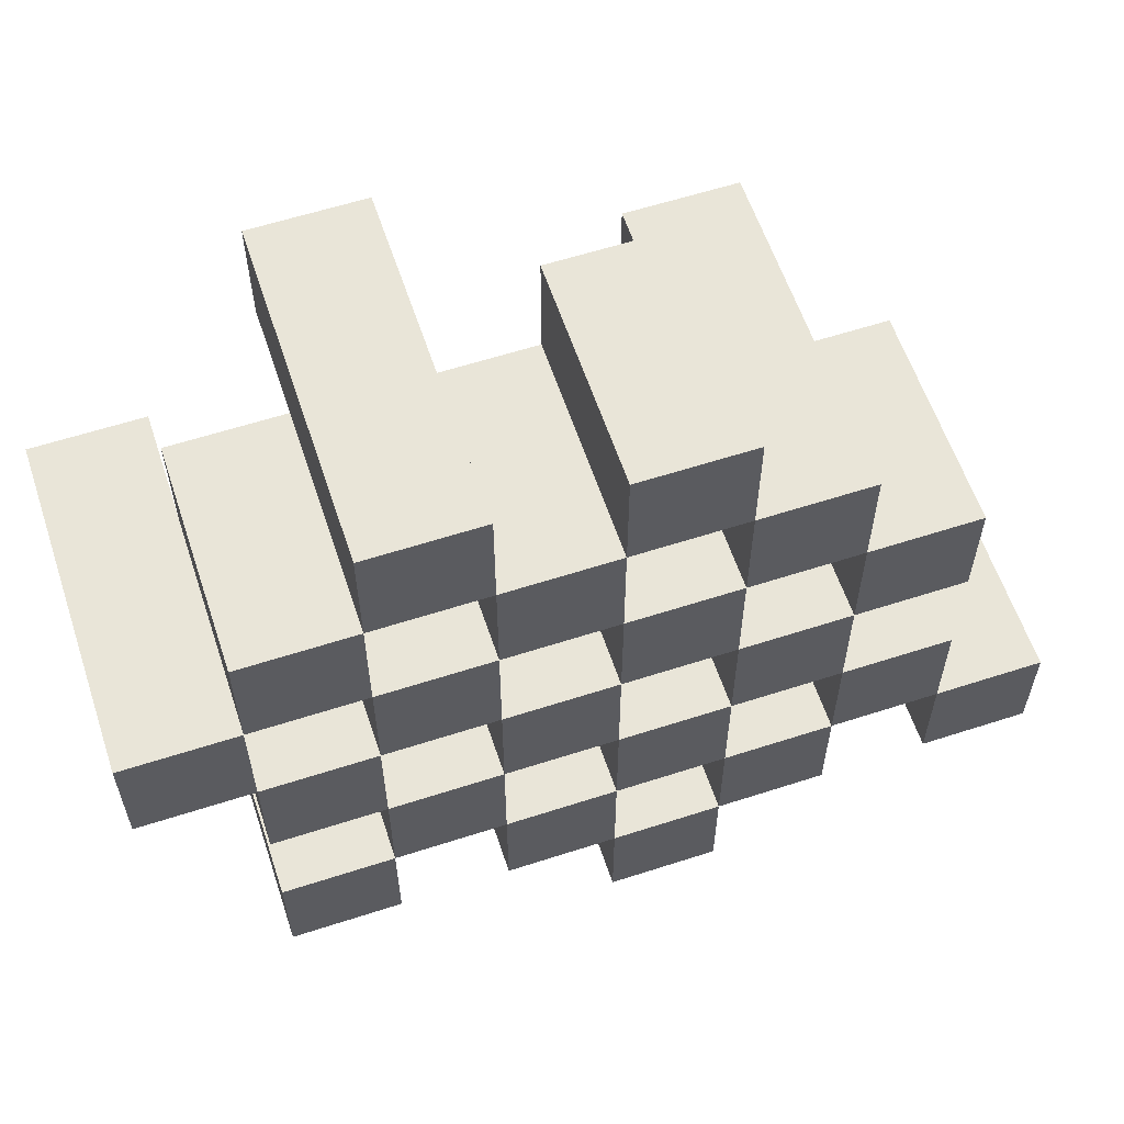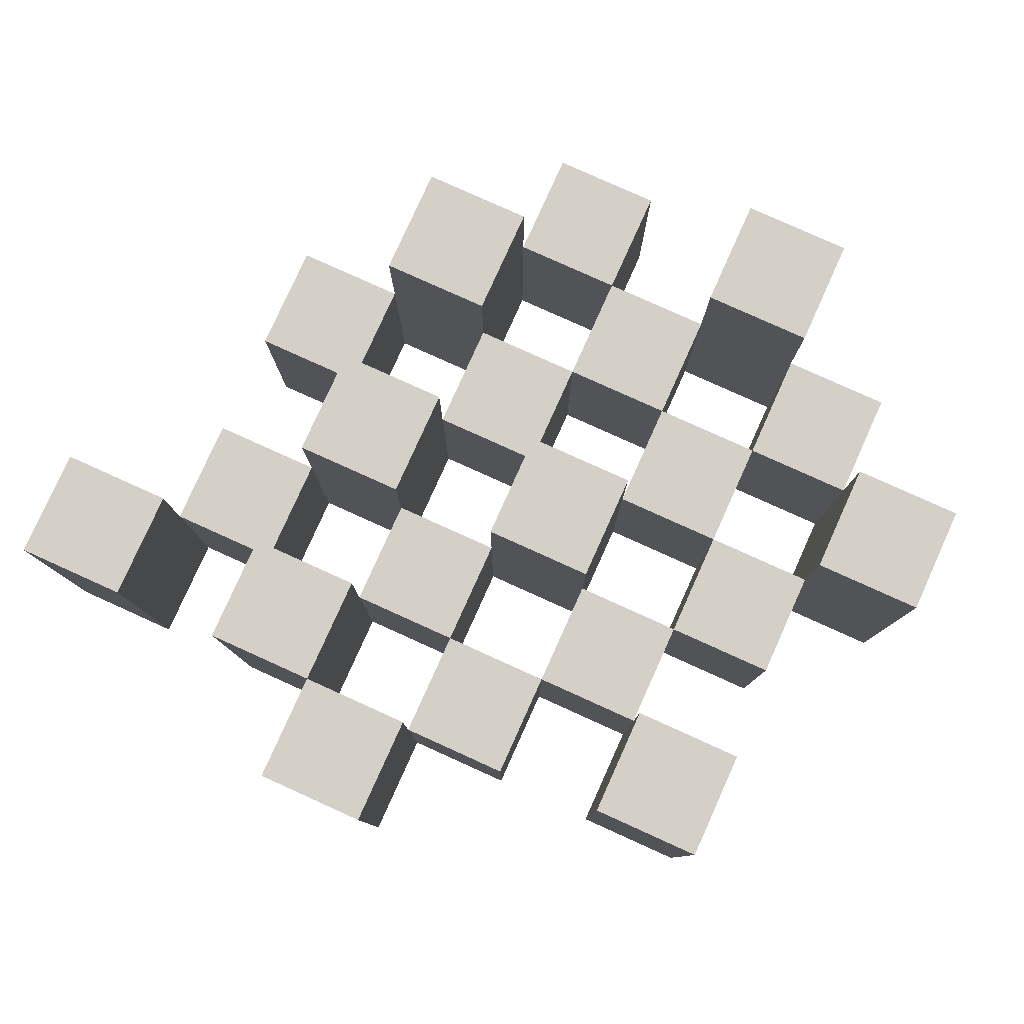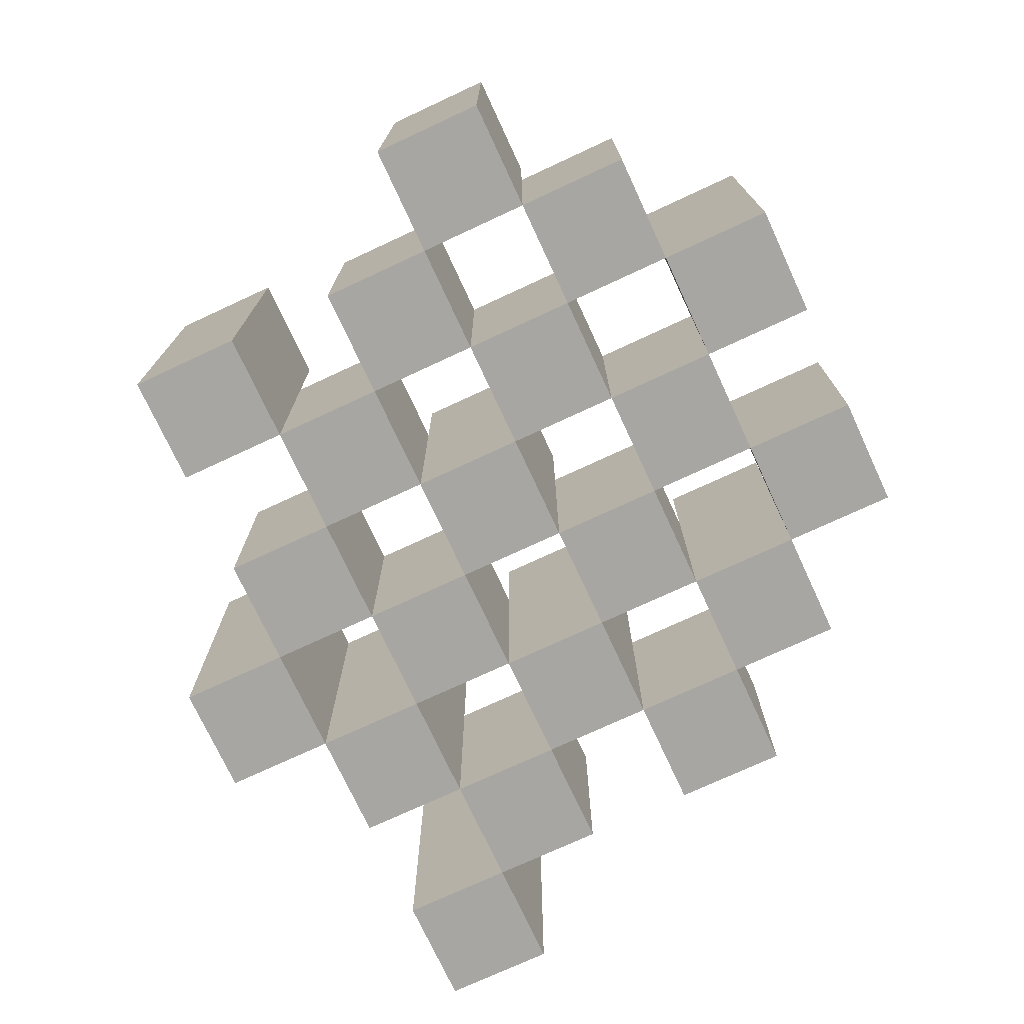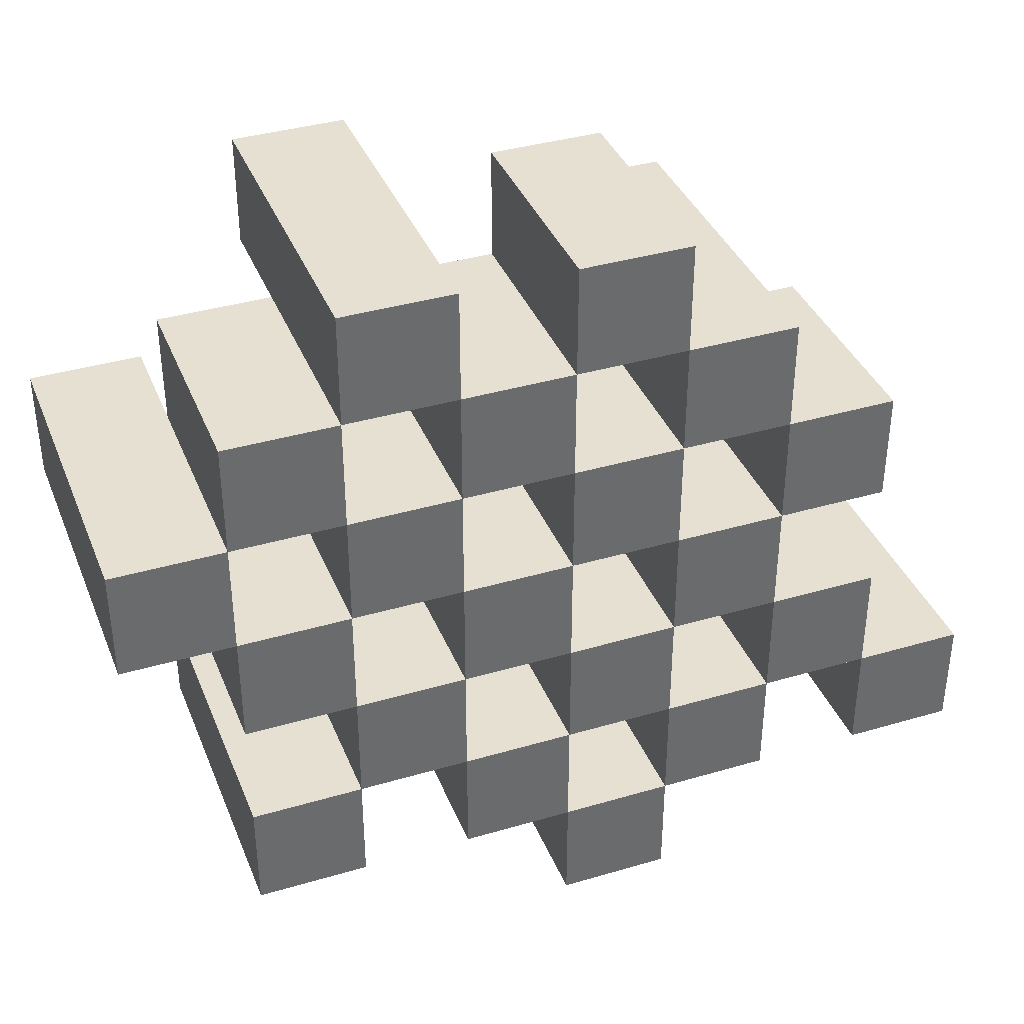
<metadata>
{"format":"obj","ext":"obj","renderer":"f3d","projection":"perspective","resolution":1024,"background":"white","views":[{"elev":59.7,"azim":-18.4,"up":"+Z"},{"elev":80.0,"azim":-155.7,"up":"+Y"},{"elev":-74.3,"azim":-65.1,"up":"+Y"},{"elev":37.8,"azim":-20.6,"up":"+Z"}]}
</metadata>
<code>
o
v -4.4 0.9 38.8
v -4.4 0.9 38.7
v -4.4 1.2 38.8
v -4.4 1.2 38.7
v -4.3 0.9 38.9
v -4.3 0.9 38.8
v -4.3 0.9 38.7
v -4.3 0.9 38.6
v -4.3 0.9 38.5
v -4.3 0.9 38.4
v -4.3 1.1 38.9
v -4.3 1.1 38.8
v -4.3 1.1 38.7
v -4.3 1.1 38.6
v -4.3 1.2 38.5
v -4.3 1.2 38.4
v -4.2 0.9 39
v -4.2 0.9 38.9
v -4.2 0.9 38.8
v -4.2 0.9 38.7
v -4.2 0.9 38.6
v -4.2 0.9 38.5
v -4.2 1.1 38.9
v -4.2 1.1 38.8
v -4.2 1.1 38.7
v -4.2 1.1 38.6
v -4.2 1.1 38.5
v -4.2 1.2 39
v -4.2 1.2 38.9
v -4.1 0.9 38.9
v -4.1 0.9 38.8
v -4.1 0.9 38.7
v -4.1 0.9 38.6
v -4.1 0.9 38.5
v -4.1 0.9 38.4
v -4.1 1.1 38.9
v -4.1 1.1 38.8
v -4.1 1.1 38.7
v -4.1 1.1 38.6
v -4.1 1.1 38.5
v -4.1 1.1 38.4
v -4.1 1.2 38.7
v -4.1 1.2 38.6
v -4 0.9 39
v -4 0.9 38.9
v -4 0.9 38.8
v -4 0.9 38.7
v -4 0.9 38.6
v -4 0.9 38.5
v -4 0.9 38.4
v -4 0.9 38.3
v -4 1.1 39
v -4 1.1 38.9
v -4 1.1 38.8
v -4 1.1 38.7
v -4 1.1 38.6
v -4 1.1 38.5
v -4 1.1 38.4
v -4 1.2 38.4
v -4 1.2 38.3
v -3.9 0.9 38.9
v -3.9 0.9 38.8
v -3.9 0.9 38.7
v -3.9 0.9 38.6
v -3.9 0.9 38.5
v -3.9 0.9 38.4
v -3.9 1.1 38.9
v -3.9 1.1 38.8
v -3.9 1.1 38.7
v -3.9 1.1 38.6
v -3.9 1.1 38.5
v -3.9 1.2 38.9
v -3.9 1.2 38.8
v -3.9 1.2 38.7
v -3.9 1.2 38.6
v -3.9 1.2 38.5
v -3.9 1.2 38.4
v -3.8 0.9 38.8
v -3.8 0.9 38.7
v -3.8 0.9 38.6
v -3.8 0.9 38.5
v -3.8 1.1 38.8
v -3.8 1.1 38.7
v -3.8 1.1 38.6
v -3.8 1.1 38.5
v -3.7 0.9 38.5
v -3.7 0.9 38.4
v -3.7 1.1 38.5
v -3.7 1.2 38.5
v -3.7 1.2 38.4
v -4.3 0.9 38.8
v -4.3 0.9 38.7
v -4.3 1.1 38.8
v -4.3 1.1 38.7
v -4.3 1.2 38.8
v -4.3 1.2 38.7
v -4.2 0.9 38.9
v -4.2 0.9 38.8
v -4.2 0.9 38.7
v -4.2 0.9 38.6
v -4.2 0.9 38.5
v -4.2 0.9 38.4
v -4.2 1.1 38.9
v -4.2 1.1 38.8
v -4.2 1.1 38.7
v -4.2 1.1 38.6
v -4.2 1.1 38.5
v -4.2 1.2 38.5
v -4.2 1.2 38.4
v -4.1 0.9 39
v -4.1 0.9 38.9
v -4.1 0.9 38.8
v -4.1 0.9 38.7
v -4.1 0.9 38.6
v -4.1 0.9 38.5
v -4.1 1.1 38.9
v -4.1 1.1 38.8
v -4.1 1.1 38.7
v -4.1 1.1 38.6
v -4.1 1.1 38.5
v -4.1 1.2 39
v -4.1 1.2 38.9
v -4 0.9 38.9
v -4 0.9 38.8
v -4 0.9 38.7
v -4 0.9 38.6
v -4 0.9 38.5
v -4 0.9 38.4
v -4 1.1 38.9
v -4 1.1 38.8
v -4 1.1 38.7
v -4 1.1 38.6
v -4 1.1 38.5
v -4 1.1 38.4
v -4 1.2 38.7
v -4 1.2 38.6
v -3.9 0.9 39
v -3.9 0.9 38.9
v -3.9 0.9 38.8
v -3.9 0.9 38.7
v -3.9 0.9 38.6
v -3.9 0.9 38.5
v -3.9 0.9 38.4
v -3.9 0.9 38.3
v -3.9 1.1 39
v -3.9 1.1 38.9
v -3.9 1.1 38.8
v -3.9 1.1 38.7
v -3.9 1.1 38.6
v -3.9 1.1 38.5
v -3.9 1.2 38.4
v -3.9 1.2 38.3
v -3.8 0.9 38.9
v -3.8 0.9 38.8
v -3.8 0.9 38.7
v -3.8 0.9 38.6
v -3.8 0.9 38.5
v -3.8 0.9 38.4
v -3.8 1.1 38.8
v -3.8 1.1 38.7
v -3.8 1.1 38.6
v -3.8 1.1 38.5
v -3.8 1.2 38.9
v -3.8 1.2 38.8
v -3.8 1.2 38.7
v -3.8 1.2 38.6
v -3.8 1.2 38.5
v -3.8 1.2 38.4
v -3.7 0.9 38.8
v -3.7 0.9 38.7
v -3.7 0.9 38.6
v -3.7 0.9 38.5
v -3.7 1.1 38.8
v -3.7 1.1 38.7
v -3.7 1.1 38.6
v -3.7 1.1 38.5
v -3.6 0.9 38.5
v -3.6 0.9 38.4
v -3.6 1.2 38.5
v -3.6 1.2 38.4
v -4.2 0.9 39
v -4.2 1.2 39
v -4.1 0.9 39
v -4.1 1.2 39
v -4 0.9 39
v -4 1.1 39
v -3.9 0.9 39
v -3.9 1.1 39
v -4.3 0.9 38.9
v -4.3 1.1 38.9
v -4.2 0.9 38.9
v -4.2 1.1 38.9
v -4.1 0.9 38.9
v -4.1 1.1 38.9
v -4 0.9 38.9
v -4 1.1 38.9
v -3.9 0.9 38.9
v -3.9 1.1 38.9
v -3.9 1.2 38.9
v -3.8 0.9 38.9
v -3.8 1.2 38.9
v -4.4 0.9 38.8
v -4.4 1.2 38.8
v -4.3 0.9 38.8
v -4.3 1.1 38.8
v -4.3 1.2 38.8
v -4.2 0.9 38.8
v -4.2 1.1 38.8
v -4.1 0.9 38.8
v -4.1 1.1 38.8
v -4 0.9 38.8
v -4 1.1 38.8
v -3.9 0.9 38.8
v -3.9 1.1 38.8
v -3.8 0.9 38.8
v -3.8 1.1 38.8
v -3.7 0.9 38.8
v -3.7 1.1 38.8
v -4.3 0.9 38.7
v -4.3 1.1 38.7
v -4.2 0.9 38.7
v -4.2 1.1 38.7
v -4.1 0.9 38.7
v -4.1 1.1 38.7
v -4.1 1.2 38.7
v -4 0.9 38.7
v -4 1.1 38.7
v -4 1.2 38.7
v -3.9 0.9 38.7
v -3.9 1.1 38.7
v -3.9 1.2 38.7
v -3.8 0.9 38.7
v -3.8 1.1 38.7
v -3.8 1.2 38.7
v -4.2 0.9 38.6
v -4.2 1.1 38.6
v -4.1 0.9 38.6
v -4.1 1.1 38.6
v -4 0.9 38.6
v -4 1.1 38.6
v -3.9 0.9 38.6
v -3.9 1.1 38.6
v -3.8 0.9 38.6
v -3.8 1.1 38.6
v -3.7 0.9 38.6
v -3.7 1.1 38.6
v -4.3 0.9 38.5
v -4.3 1.2 38.5
v -4.2 0.9 38.5
v -4.2 1.1 38.5
v -4.2 1.2 38.5
v -4.1 0.9 38.5
v -4.1 1.1 38.5
v -4 0.9 38.5
v -4 1.1 38.5
v -3.9 0.9 38.5
v -3.9 1.1 38.5
v -3.9 1.2 38.5
v -3.8 0.9 38.5
v -3.8 1.1 38.5
v -3.8 1.2 38.5
v -3.7 0.9 38.5
v -3.7 1.1 38.5
v -3.7 1.2 38.5
v -3.6 0.9 38.5
v -3.6 1.2 38.5
v -4 0.9 38.4
v -4 1.1 38.4
v -4 1.2 38.4
v -3.9 0.9 38.4
v -3.9 1.2 38.4
v -4.2 0.9 38.9
v -4.2 1.1 38.9
v -4.2 1.2 38.9
v -4.1 0.9 38.9
v -4.1 1.1 38.9
v -4.1 1.2 38.9
v -4 0.9 38.9
v -4 1.1 38.9
v -3.9 0.9 38.9
v -3.9 1.1 38.9
v -4.3 0.9 38.8
v -4.3 1.1 38.8
v -4.2 0.9 38.8
v -4.2 1.1 38.8
v -4.1 0.9 38.8
v -4.1 1.1 38.8
v -4 0.9 38.8
v -4 1.1 38.8
v -3.9 0.9 38.8
v -3.9 1.1 38.8
v -3.9 1.2 38.8
v -3.8 0.9 38.8
v -3.8 1.1 38.8
v -3.8 1.2 38.8
v -4.4 0.9 38.7
v -4.4 1.2 38.7
v -4.3 0.9 38.7
v -4.3 1.1 38.7
v -4.3 1.2 38.7
v -4.2 0.9 38.7
v -4.2 1.1 38.7
v -4.1 0.9 38.7
v -4.1 1.1 38.7
v -4 0.9 38.7
v -4 1.1 38.7
v -3.9 0.9 38.7
v -3.9 1.1 38.7
v -3.8 0.9 38.7
v -3.8 1.1 38.7
v -3.7 0.9 38.7
v -3.7 1.1 38.7
v -4.3 0.9 38.6
v -4.3 1.1 38.6
v -4.2 0.9 38.6
v -4.2 1.1 38.6
v -4.1 0.9 38.6
v -4.1 1.1 38.6
v -4.1 1.2 38.6
v -4 0.9 38.6
v -4 1.1 38.6
v -4 1.2 38.6
v -3.9 0.9 38.6
v -3.9 1.1 38.6
v -3.9 1.2 38.6
v -3.8 0.9 38.6
v -3.8 1.1 38.6
v -3.8 1.2 38.6
v -4.2 0.9 38.5
v -4.2 1.1 38.5
v -4.1 0.9 38.5
v -4.1 1.1 38.5
v -4 0.9 38.5
v -4 1.1 38.5
v -3.9 0.9 38.5
v -3.9 1.1 38.5
v -3.8 0.9 38.5
v -3.8 1.1 38.5
v -3.7 0.9 38.5
v -3.7 1.1 38.5
v -4.3 0.9 38.4
v -4.3 1.2 38.4
v -4.2 0.9 38.4
v -4.2 1.2 38.4
v -4.1 0.9 38.4
v -4.1 1.1 38.4
v -4 0.9 38.4
v -4 1.1 38.4
v -3.9 0.9 38.4
v -3.9 1.2 38.4
v -3.8 0.9 38.4
v -3.8 1.2 38.4
v -3.7 0.9 38.4
v -3.7 1.2 38.4
v -3.6 0.9 38.4
v -3.6 1.2 38.4
v -4 0.9 38.3
v -4 1.2 38.3
v -3.9 0.9 38.3
v -3.9 1.2 38.3
v -4.2 0.9 39
v -4.1 0.9 39
v -4 0.9 39
v -3.9 0.9 39
v -4.3 0.9 38.9
v -4.2 0.9 38.9
v -4.1 0.9 38.9
v -4 0.9 38.9
v -3.9 0.9 38.9
v -3.8 0.9 38.9
v -4.4 0.9 38.8
v -4.3 0.9 38.8
v -4.2 0.9 38.8
v -4.1 0.9 38.8
v -4 0.9 38.8
v -3.9 0.9 38.8
v -3.8 0.9 38.8
v -3.7 0.9 38.8
v -4.4 0.9 38.7
v -4.3 0.9 38.7
v -4.2 0.9 38.7
v -4.1 0.9 38.7
v -4 0.9 38.7
v -3.9 0.9 38.7
v -3.8 0.9 38.7
v -3.7 0.9 38.7
v -4.3 0.9 38.6
v -4.2 0.9 38.6
v -4.1 0.9 38.6
v -4 0.9 38.6
v -3.9 0.9 38.6
v -3.8 0.9 38.6
v -3.7 0.9 38.6
v -4.3 0.9 38.5
v -4.2 0.9 38.5
v -4.1 0.9 38.5
v -4 0.9 38.5
v -3.9 0.9 38.5
v -3.8 0.9 38.5
v -3.7 0.9 38.5
v -3.6 0.9 38.5
v -4.3 0.9 38.4
v -4.2 0.9 38.4
v -4.1 0.9 38.4
v -4 0.9 38.4
v -3.9 0.9 38.4
v -3.8 0.9 38.4
v -3.7 0.9 38.4
v -3.6 0.9 38.4
v -4 0.9 38.3
v -3.9 0.9 38.3
v -4 1.1 39
v -3.9 1.1 39
v -4.3 1.1 38.9
v -4.2 1.1 38.9
v -4.1 1.1 38.9
v -4 1.1 38.9
v -3.9 1.1 38.9
v -4.3 1.1 38.8
v -4.2 1.1 38.8
v -4.1 1.1 38.8
v -4 1.1 38.8
v -3.9 1.1 38.8
v -3.8 1.1 38.8
v -3.7 1.1 38.8
v -4.3 1.1 38.7
v -4.2 1.1 38.7
v -4.1 1.1 38.7
v -4 1.1 38.7
v -3.9 1.1 38.7
v -3.8 1.1 38.7
v -3.7 1.1 38.7
v -4.3 1.1 38.6
v -4.2 1.1 38.6
v -4.1 1.1 38.6
v -4 1.1 38.6
v -3.9 1.1 38.6
v -3.8 1.1 38.6
v -3.7 1.1 38.6
v -4.2 1.1 38.5
v -4.1 1.1 38.5
v -4 1.1 38.5
v -3.9 1.1 38.5
v -3.8 1.1 38.5
v -3.7 1.1 38.5
v -4.1 1.1 38.4
v -4 1.1 38.4
v -4.2 1.2 39
v -4.1 1.2 39
v -4.2 1.2 38.9
v -4.1 1.2 38.9
v -3.9 1.2 38.9
v -3.8 1.2 38.9
v -4.4 1.2 38.8
v -4.3 1.2 38.8
v -3.9 1.2 38.8
v -3.8 1.2 38.8
v -4.4 1.2 38.7
v -4.3 1.2 38.7
v -4.1 1.2 38.7
v -4 1.2 38.7
v -3.9 1.2 38.7
v -3.8 1.2 38.7
v -4.1 1.2 38.6
v -4 1.2 38.6
v -3.9 1.2 38.6
v -3.8 1.2 38.6
v -4.3 1.2 38.5
v -4.2 1.2 38.5
v -3.9 1.2 38.5
v -3.8 1.2 38.5
v -3.7 1.2 38.5
v -3.6 1.2 38.5
v -4.3 1.2 38.4
v -4.2 1.2 38.4
v -4 1.2 38.4
v -3.9 1.2 38.4
v -3.8 1.2 38.4
v -3.7 1.2 38.4
v -3.6 1.2 38.4
v -4 1.2 38.3
v -3.9 1.2 38.3
f 3 2 1
f 4 2 3
f 11 6 5
f 12 6 11
f 13 8 7
f 14 8 13
f 15 10 9
f 16 10 15
f 23 18 17
f 24 20 19
f 25 20 24
f 26 22 21
f 27 22 26
f 28 23 17
f 29 23 28
f 36 31 30
f 37 31 36
f 38 33 32
f 39 33 38
f 40 35 34
f 41 35 40
f 42 39 38
f 43 39 42
f 52 45 44
f 53 45 52
f 54 47 46
f 55 47 54
f 56 49 48
f 57 49 56
f 58 51 50
f 59 51 58
f 60 51 59
f 67 62 61
f 68 62 67
f 69 64 63
f 70 64 69
f 71 66 65
f 72 68 67
f 73 68 72
f 74 70 69
f 75 70 74
f 76 66 71
f 77 66 76
f 82 79 78
f 83 79 82
f 84 81 80
f 85 81 84
f 88 87 86
f 89 87 88
f 90 87 89
f 91 92 93
f 93 92 94
f 93 94 95
f 95 94 96
f 97 98 103
f 103 98 104
f 99 100 105
f 105 100 106
f 101 102 107
f 107 102 108
f 108 102 109
f 110 111 116
f 112 113 117
f 117 113 118
f 114 115 119
f 119 115 120
f 110 116 121
f 121 116 122
f 123 124 129
f 129 124 130
f 125 126 131
f 131 126 132
f 127 128 133
f 133 128 134
f 131 132 135
f 135 132 136
f 137 138 145
f 145 138 146
f 139 140 147
f 147 140 148
f 141 142 149
f 149 142 150
f 143 144 151
f 151 144 152
f 153 154 159
f 155 156 160
f 160 156 161
f 157 158 162
f 153 159 163
f 163 159 164
f 160 161 165
f 165 161 166
f 162 158 167
f 167 158 168
f 169 170 173
f 173 170 174
f 171 172 175
f 175 172 176
f 177 178 179
f 179 178 180
f 183 182 181
f 184 182 183
f 187 186 185
f 188 186 187
f 191 190 189
f 192 190 191
f 195 194 193
f 196 194 195
f 200 198 197
f 200 199 198
f 201 199 200
f 204 203 202
f 205 203 204
f 206 203 205
f 209 208 207
f 210 208 209
f 213 212 211
f 214 212 213
f 217 216 215
f 218 216 217
f 221 220 219
f 222 220 221
f 226 224 223
f 226 225 224
f 227 225 226
f 228 225 227
f 232 230 229
f 232 231 230
f 233 231 232
f 234 231 233
f 237 236 235
f 238 236 237
f 241 240 239
f 242 240 241
f 245 244 243
f 246 244 245
f 249 248 247
f 250 248 249
f 251 248 250
f 254 253 252
f 255 253 254
f 259 257 256
f 259 258 257
f 260 258 259
f 261 258 260
f 265 263 262
f 265 264 263
f 266 264 265
f 270 268 267
f 270 269 268
f 271 269 270
f 272 273 275
f 273 274 275
f 275 274 276
f 276 274 277
f 278 279 280
f 280 279 281
f 282 283 284
f 284 283 285
f 286 287 288
f 288 287 289
f 290 291 293
f 291 292 293
f 293 292 294
f 294 292 295
f 296 297 298
f 298 297 299
f 299 297 300
f 301 302 303
f 303 302 304
f 305 306 307
f 307 306 308
f 309 310 311
f 311 310 312
f 313 314 315
f 315 314 316
f 317 318 320
f 318 319 320
f 320 319 321
f 321 319 322
f 323 324 326
f 324 325 326
f 326 325 327
f 327 325 328
f 329 330 331
f 331 330 332
f 333 334 335
f 335 334 336
f 337 338 339
f 339 338 340
f 341 342 343
f 343 342 344
f 345 346 347
f 347 346 348
f 349 350 351
f 351 350 352
f 353 354 355
f 355 354 356
f 357 358 359
f 359 358 360
f 366 362 361
f 367 362 366
f 368 364 363
f 369 364 368
f 372 366 365
f 373 366 372
f 374 368 367
f 375 368 374
f 376 370 369
f 377 370 376
f 379 372 371
f 380 372 379
f 381 374 373
f 382 374 381
f 383 376 375
f 384 376 383
f 385 378 377
f 386 378 385
f 387 381 380
f 388 381 387
f 389 383 382
f 390 383 389
f 391 385 384
f 392 385 391
f 395 389 388
f 396 389 395
f 397 391 390
f 398 391 397
f 399 393 392
f 400 393 399
f 402 395 394
f 403 395 402
f 404 397 396
f 405 397 404
f 406 399 398
f 407 399 406
f 408 401 400
f 409 401 408
f 410 406 405
f 411 406 410
f 412 413 417
f 417 413 418
f 414 415 419
f 419 415 420
f 416 417 421
f 421 417 422
f 420 421 427
f 427 421 428
f 422 423 429
f 429 423 430
f 424 425 431
f 431 425 432
f 426 427 433
f 433 427 434
f 434 435 440
f 440 435 441
f 436 437 442
f 442 437 443
f 438 439 444
f 444 439 445
f 441 442 446
f 446 442 447
f 448 449 450
f 450 449 451
f 452 453 456
f 456 453 457
f 454 455 458
f 458 455 459
f 460 461 464
f 464 461 465
f 462 463 466
f 466 463 467
f 468 469 474
f 474 469 475
f 470 471 477
f 477 471 478
f 472 473 479
f 479 473 480
f 476 477 481
f 481 477 482

</code>
